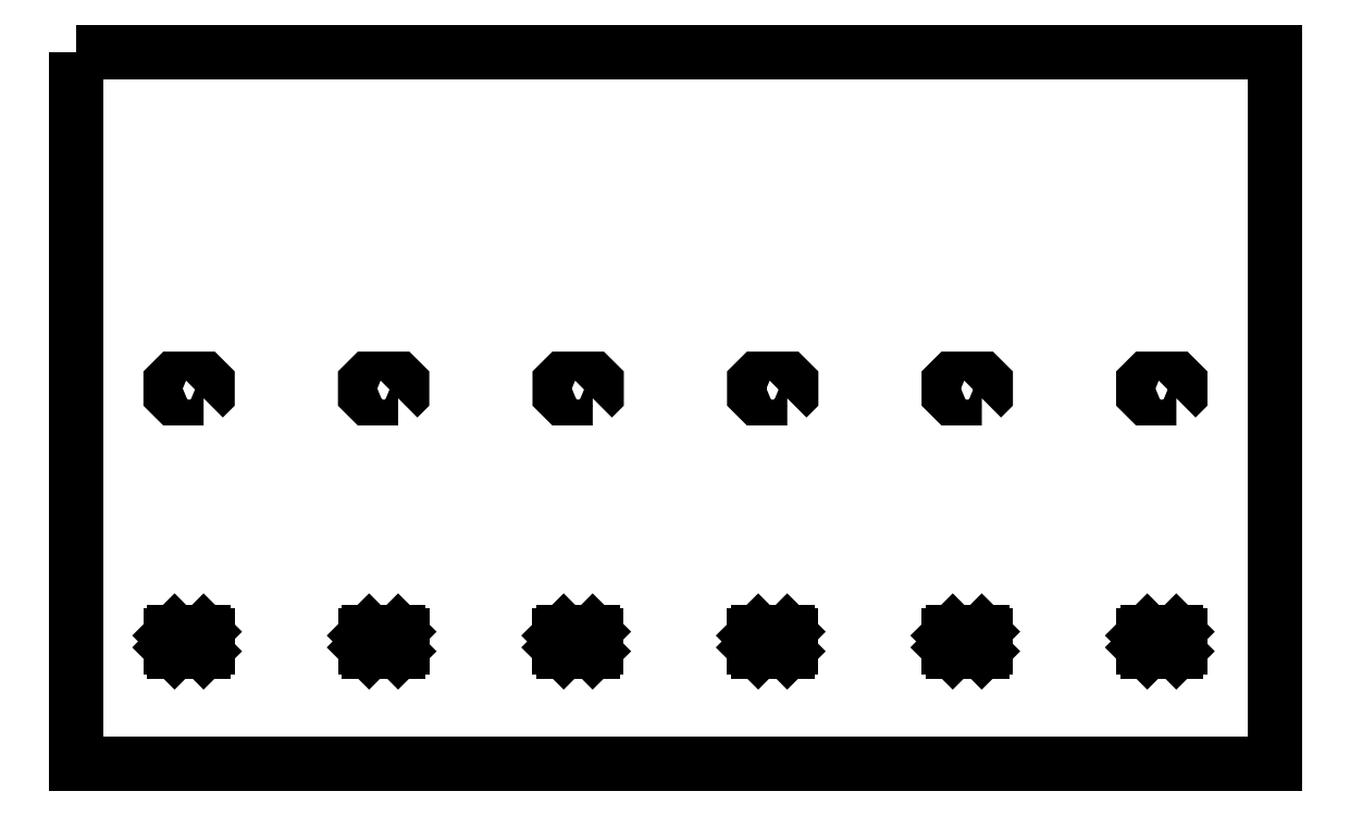
<metadata>
{"format":"dxf","ext":"dxf","renderer":"ezdxf+matplotlib","layout":"modelspace","background":"white","min_lineweight":24,"dpi":150}
</metadata>
<code>
0
SECTION
2
ENTITIES
0
LINE
8
0
10
2.425
20
3
30
0
11
2.425
21
3.3
31
0
0
LINE
8
0
10
2.425
20
3.3
30
0
11
2.525
21
3.4
31
0
0
LINE
8
0
10
2.525
20
3.4
30
0
11
3.275
21
3.4
31
0
0
LINE
8
0
10
3.275
20
3.4
30
0
11
3.275
21
3.4
31
0
0
SPLINE
8
0
70
4
71
2
72
6
73
3
74
0
42
1e-09
43
1e-10
44
1e-10
40
4.986e-05
40
4.986e-05
40
4.986e-05
40
0.01416
40
0.01416
40
0.01416
41
1
41
1.061
41
1
10
3.275
20
3.4
30
0
10
3.308
20
3.367
30
0
10
3.375
20
3.3
30
0
0
LINE
8
0
10
3.375
20
3.3
30
0
11
3.375
21
3
31
0
0
SPLINE
8
0
70
4
71
2
72
6
73
3
74
0
42
1e-09
43
1e-10
44
1e-10
40
0
40
0
40
0
40
0.01411
40
0.01411
40
0.01411
41
1
41
1.061
41
1
10
3.375
20
3
30
0
10
3.308
20
2.933
30
0
10
3.275
20
2.9
30
0
0
LINE
8
0
10
3.275
20
2.9
30
0
11
3.275
21
2.9
31
0
0
LINE
8
0
10
3.275
20
2.9
30
0
11
2.525
21
2.9
31
0
0
LINE
8
0
10
2.525
20
2.9
30
0
11
2.425
21
3
31
0
0
LWPOLYLINE
8
0
90
8
70
1
43
0
10
3.275
20
9.4
10
2.525
20
9.4
10
2.425
20
9.5
10
2.425
20
9.8
10
2.525
20
9.9
10
3.275
20
9.9
10
3.375
20
9.8
10
3.375
20
9.5
0
LINE
8
0
10
7.425
20
3
30
0
11
7.425
21
3.3
31
0
0
LINE
8
0
10
7.425
20
3.3
30
0
11
7.525
21
3.4
31
0
0
LINE
8
0
10
7.525
20
3.4
30
0
11
8.275
21
3.4
31
0
0
LINE
8
0
10
8.275
20
3.4
30
0
11
8.275
21
3.4
31
0
0
SPLINE
8
0
70
4
71
2
72
6
73
3
74
0
42
1e-09
43
1e-10
44
1e-10
40
4.986e-05
40
4.986e-05
40
4.986e-05
40
0.01416
40
0.01416
40
0.01416
41
1
41
1.061
41
1
10
8.275
20
3.4
30
0
10
8.308
20
3.367
30
0
10
8.375
20
3.3
30
0
0
LINE
8
0
10
8.375
20
3.3
30
0
11
8.375
21
3
31
0
0
SPLINE
8
0
70
4
71
2
72
6
73
3
74
0
42
1e-09
43
1e-10
44
1e-10
40
0
40
0
40
0
40
0.01411
40
0.01411
40
0.01411
41
1
41
1.061
41
1
10
8.375
20
3
30
0
10
8.308
20
2.933
30
0
10
8.275
20
2.9
30
0
0
LINE
8
0
10
8.275
20
2.9
30
0
11
8.275
21
2.9
31
0
0
LINE
8
0
10
8.275
20
2.9
30
0
11
7.525
21
2.9
31
0
0
LINE
8
0
10
7.525
20
2.9
30
0
11
7.425
21
3
31
0
0
LWPOLYLINE
8
0
90
8
70
1
43
0
10
8.275
20
9.4
10
7.525
20
9.4
10
7.425
20
9.5
10
7.425
20
9.8
10
7.525
20
9.9
10
8.275
20
9.9
10
8.375
20
9.8
10
8.375
20
9.5
0
LINE
8
0
10
12.42
20
3
30
0
11
12.42
21
3.3
31
0
0
LINE
8
0
10
12.42
20
3.3
30
0
11
12.53
21
3.4
31
0
0
LINE
8
0
10
12.53
20
3.4
30
0
11
13.27
21
3.4
31
0
0
LINE
8
0
10
13.27
20
3.4
30
0
11
13.27
21
3.4
31
0
0
SPLINE
8
0
70
4
71
2
72
6
73
3
74
0
42
1e-09
43
1e-10
44
1e-10
40
4.986e-05
40
4.986e-05
40
4.986e-05
40
0.01416
40
0.01416
40
0.01416
41
1
41
1.061
41
1
10
13.27
20
3.4
30
0
10
13.31
20
3.367
30
0
10
13.37
20
3.3
30
0
0
LINE
8
0
10
13.37
20
3.3
30
0
11
13.37
21
3
31
0
0
SPLINE
8
0
70
4
71
2
72
6
73
3
74
0
42
1e-09
43
1e-10
44
1e-10
40
0
40
0
40
0
40
0.01411
40
0.01411
40
0.01411
41
1
41
1.061
41
1
10
13.37
20
3
30
0
10
13.31
20
2.933
30
0
10
13.27
20
2.9
30
0
0
LINE
8
0
10
13.27
20
2.9
30
0
11
13.27
21
2.9
31
0
0
LINE
8
0
10
13.27
20
2.9
30
0
11
12.53
21
2.9
31
0
0
LINE
8
0
10
12.53
20
2.9
30
0
11
12.42
21
3
31
0
0
LWPOLYLINE
8
0
90
8
70
1
43
0
10
13.27
20
9.4
10
12.53
20
9.4
10
12.42
20
9.5
10
12.42
20
9.8
10
12.53
20
9.9
10
13.27
20
9.9
10
13.37
20
9.8
10
13.37
20
9.5
0
LINE
8
0
10
17.42
20
3
30
0
11
17.42
21
3.3
31
0
0
LINE
8
0
10
17.42
20
3.3
30
0
11
17.53
21
3.4
31
0
0
LINE
8
0
10
17.53
20
3.4
30
0
11
18.27
21
3.4
31
0
0
LINE
8
0
10
18.27
20
3.4
30
0
11
18.27
21
3.4
31
0
0
SPLINE
8
0
70
4
71
2
72
6
73
3
74
0
42
1e-09
43
1e-10
44
1e-10
40
4.986e-05
40
4.986e-05
40
4.986e-05
40
0.01416
40
0.01416
40
0.01416
41
1
41
1.061
41
1
10
18.27
20
3.4
30
0
10
18.31
20
3.367
30
0
10
18.37
20
3.3
30
0
0
LINE
8
0
10
18.37
20
3.3
30
0
11
18.37
21
3
31
0
0
SPLINE
8
0
70
4
71
2
72
6
73
3
74
0
42
1e-09
43
1e-10
44
1e-10
40
0
40
0
40
0
40
0.01411
40
0.01411
40
0.01411
41
1
41
1.061
41
1
10
18.37
20
3
30
0
10
18.31
20
2.933
30
0
10
18.27
20
2.9
30
0
0
LINE
8
0
10
18.27
20
2.9
30
0
11
18.27
21
2.9
31
0
0
LINE
8
0
10
18.27
20
2.9
30
0
11
17.53
21
2.9
31
0
0
LINE
8
0
10
17.53
20
2.9
30
0
11
17.42
21
3
31
0
0
LWPOLYLINE
8
0
90
8
70
1
43
0
10
18.27
20
9.4
10
17.53
20
9.4
10
17.42
20
9.5
10
17.42
20
9.8
10
17.53
20
9.9
10
18.27
20
9.9
10
18.37
20
9.8
10
18.37
20
9.5
0
LINE
8
0
10
22.42
20
3
30
0
11
22.42
21
3.3
31
0
0
LINE
8
0
10
22.42
20
3.3
30
0
11
22.53
21
3.4
31
0
0
LINE
8
0
10
22.53
20
3.4
30
0
11
23.27
21
3.4
31
0
0
LINE
8
0
10
23.27
20
3.4
30
0
11
23.27
21
3.4
31
0
0
SPLINE
8
0
70
4
71
2
72
6
73
3
74
0
42
1e-09
43
1e-10
44
1e-10
40
4.986e-05
40
4.986e-05
40
4.986e-05
40
0.01416
40
0.01416
40
0.01416
41
1
41
1.061
41
1
10
23.27
20
3.4
30
0
10
23.31
20
3.367
30
0
10
23.37
20
3.3
30
0
0
LINE
8
0
10
23.37
20
3.3
30
0
11
23.37
21
3
31
0
0
SPLINE
8
0
70
4
71
2
72
6
73
3
74
0
42
1e-09
43
1e-10
44
1e-10
40
0
40
0
40
0
40
0.01411
40
0.01411
40
0.01411
41
1
41
1.061
41
1
10
23.37
20
3
30
0
10
23.31
20
2.933
30
0
10
23.27
20
2.9
30
0
0
LINE
8
0
10
23.27
20
2.9
30
0
11
23.27
21
2.9
31
0
0
LINE
8
0
10
23.27
20
2.9
30
0
11
22.53
21
2.9
31
0
0
LINE
8
0
10
22.53
20
2.9
30
0
11
22.42
21
3
31
0
0
LWPOLYLINE
8
0
90
8
70
1
43
0
10
23.27
20
9.4
10
22.53
20
9.4
10
22.42
20
9.5
10
22.42
20
9.8
10
22.53
20
9.9
10
23.27
20
9.9
10
23.37
20
9.8
10
23.37
20
9.5
0
LINE
8
0
10
27.42
20
3
30
0
11
27.42
21
3.3
31
0
0
LINE
8
0
10
27.42
20
3.3
30
0
11
27.53
21
3.4
31
0
0
LINE
8
0
10
27.53
20
3.4
30
0
11
28.27
21
3.4
31
0
0
LINE
8
0
10
28.27
20
3.4
30
0
11
28.27
21
3.4
31
0
0
SPLINE
8
0
70
4
71
2
72
6
73
3
74
0
42
1e-09
43
1e-10
44
1e-10
40
4.986e-05
40
4.986e-05
40
4.986e-05
40
0.01416
40
0.01416
40
0.01416
41
1
41
1.061
41
1
10
28.27
20
3.4
30
0
10
28.31
20
3.367
30
0
10
28.37
20
3.3
30
0
0
LINE
8
0
10
28.37
20
3.3
30
0
11
28.37
21
3
31
0
0
SPLINE
8
0
70
4
71
2
72
6
73
3
74
0
42
1e-09
43
1e-10
44
1e-10
40
0
40
0
40
0
40
0.01411
40
0.01411
40
0.01411
41
1
41
1.061
41
1
10
28.37
20
3
30
0
10
28.31
20
2.933
30
0
10
28.27
20
2.9
30
0
0
LINE
8
0
10
28.27
20
2.9
30
0
11
28.27
21
2.9
31
0
0
LINE
8
0
10
28.27
20
2.9
30
0
11
27.53
21
2.9
31
0
0
LINE
8
0
10
27.53
20
2.9
30
0
11
27.42
21
3
31
0
0
LWPOLYLINE
8
0
90
8
70
1
43
0
10
28.27
20
9.4
10
27.53
20
9.4
10
27.42
20
9.5
10
27.42
20
9.8
10
27.53
20
9.9
10
28.27
20
9.9
10
28.37
20
9.8
10
28.37
20
9.5
0
LWPOLYLINE
8
0
90
4
70
1
43
0
10
0
20
18.3
10
0
20
0
10
30.8
20
0
10
30.8
20
18.3
0
ENDSEC
0
EOF

</code>
